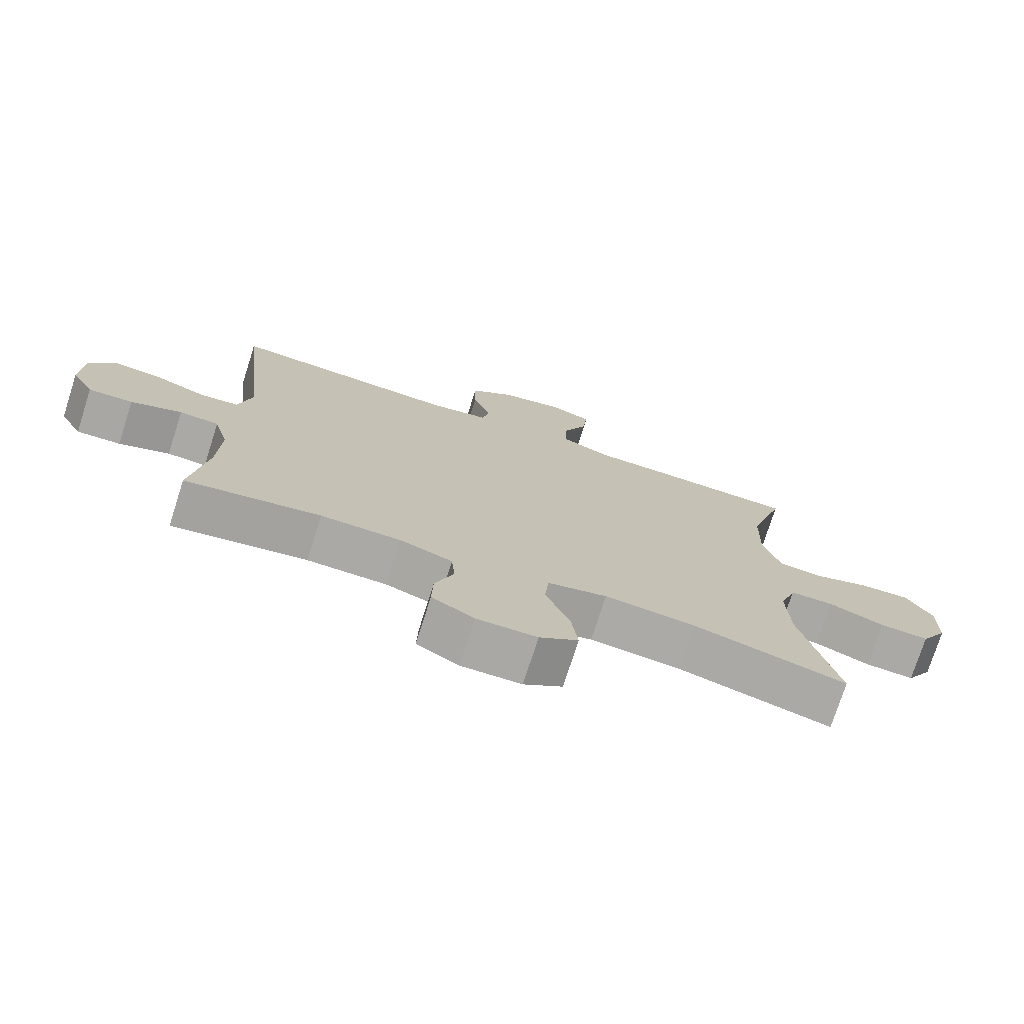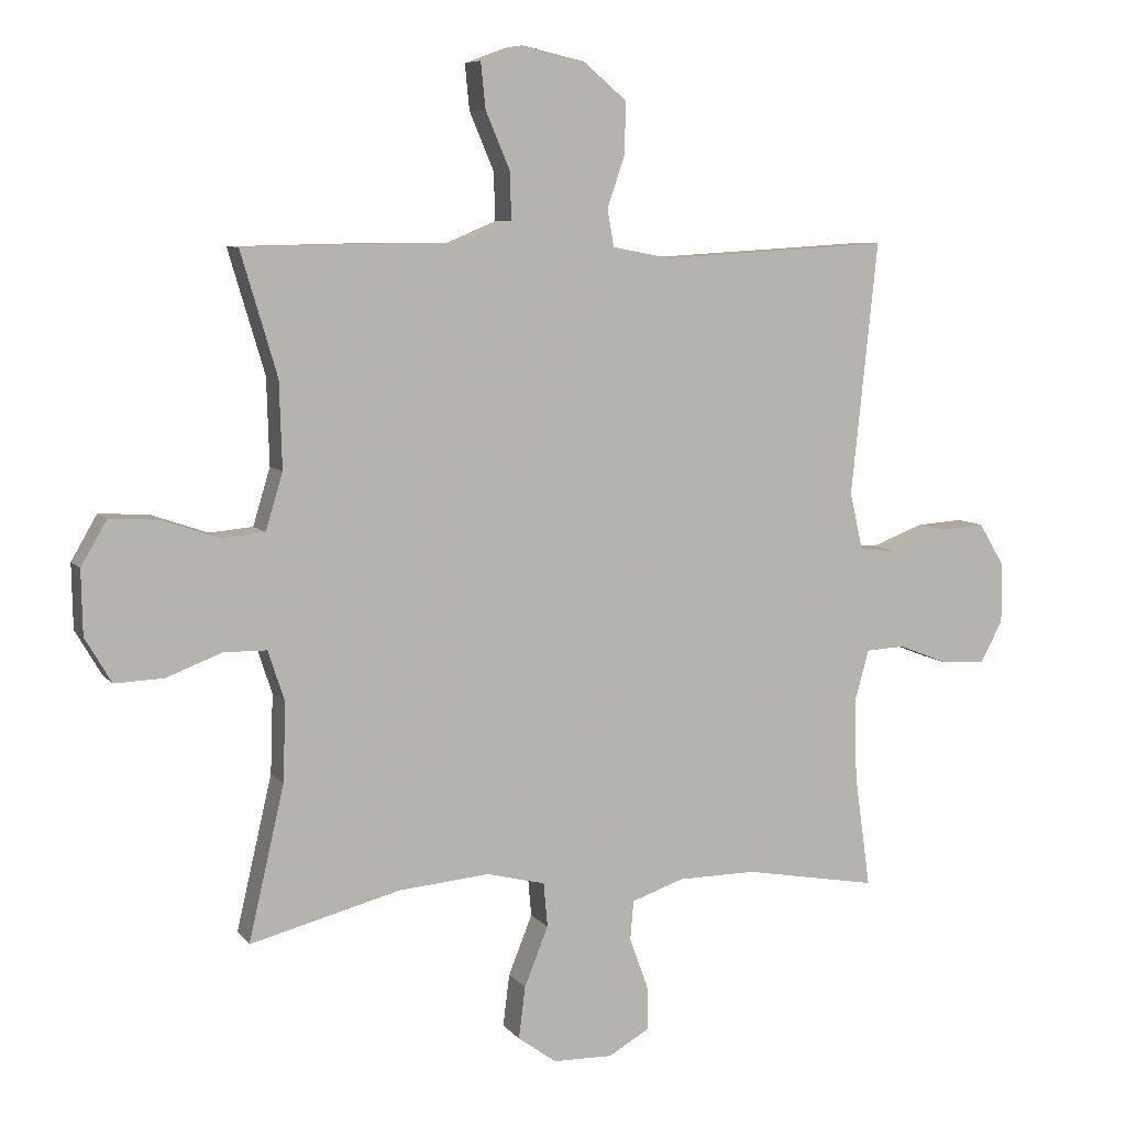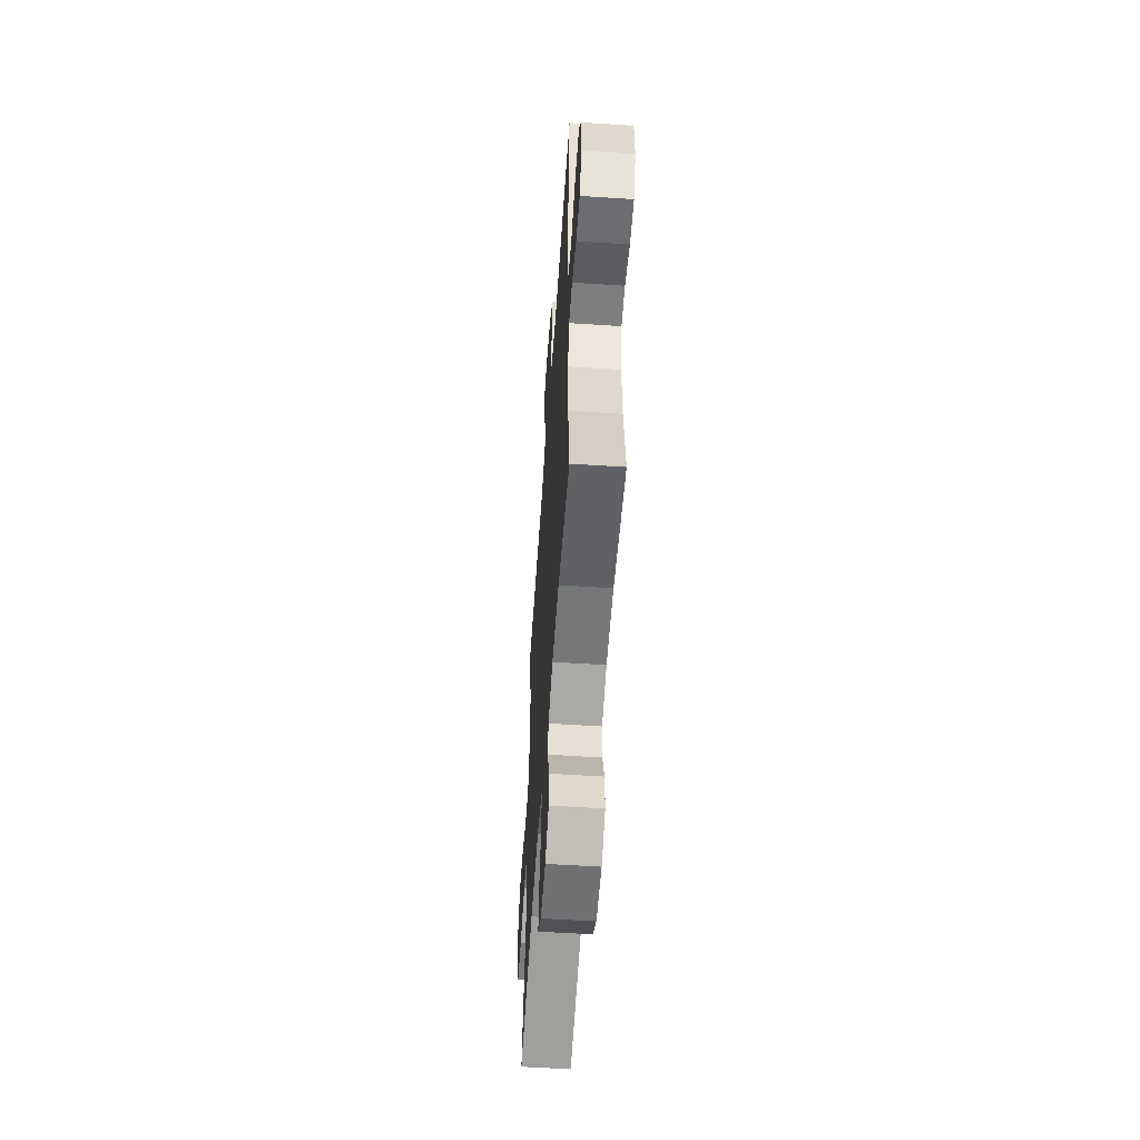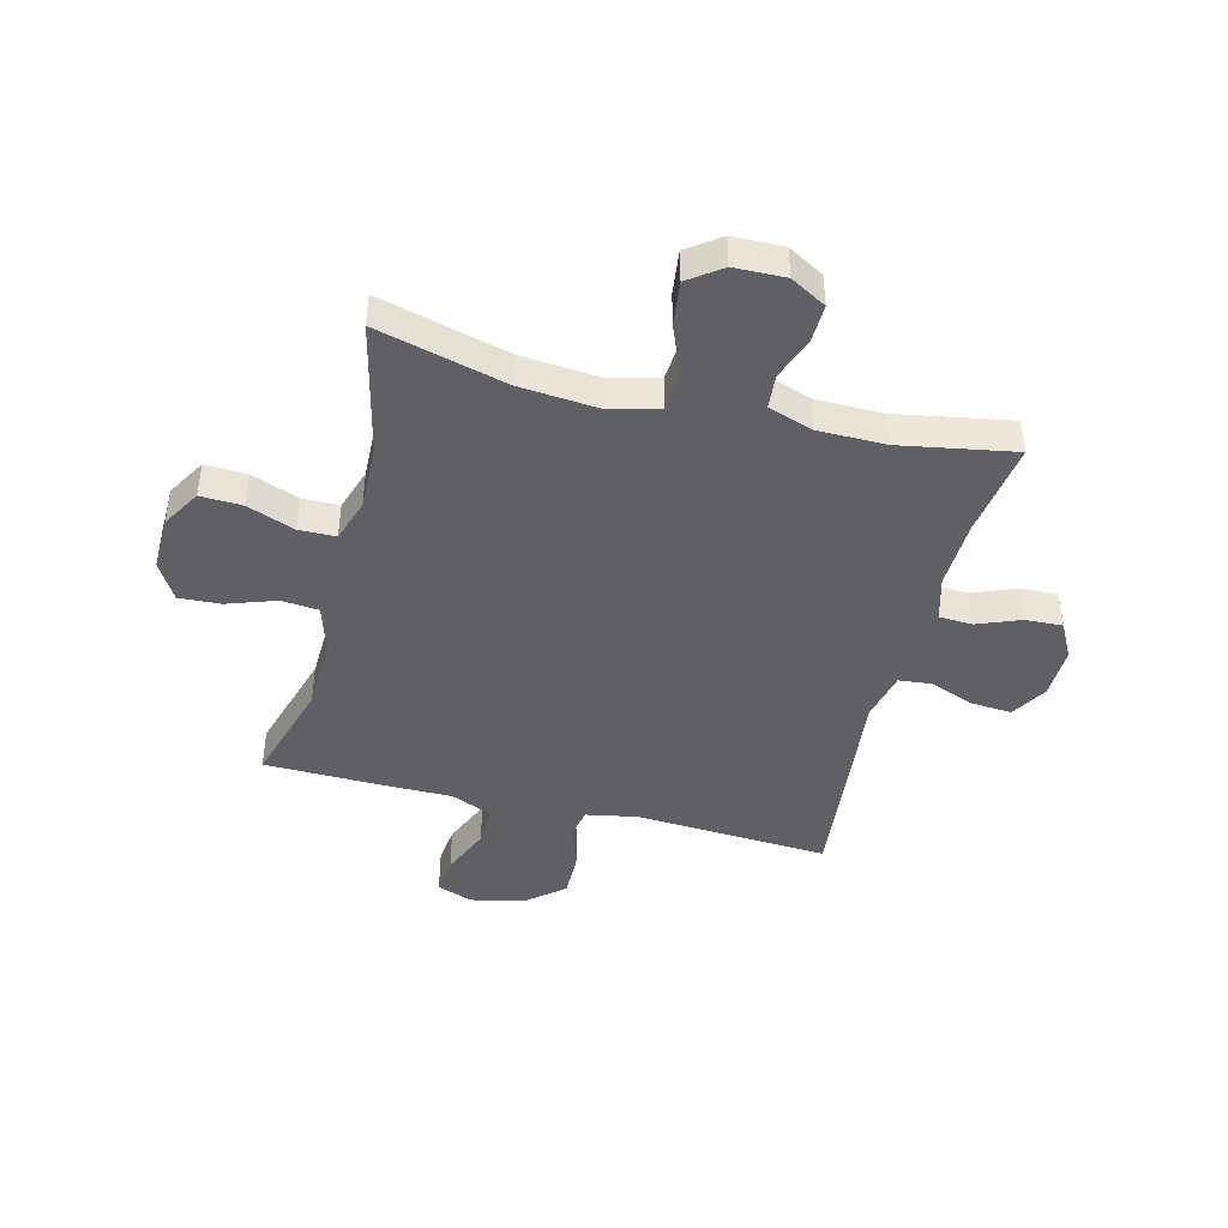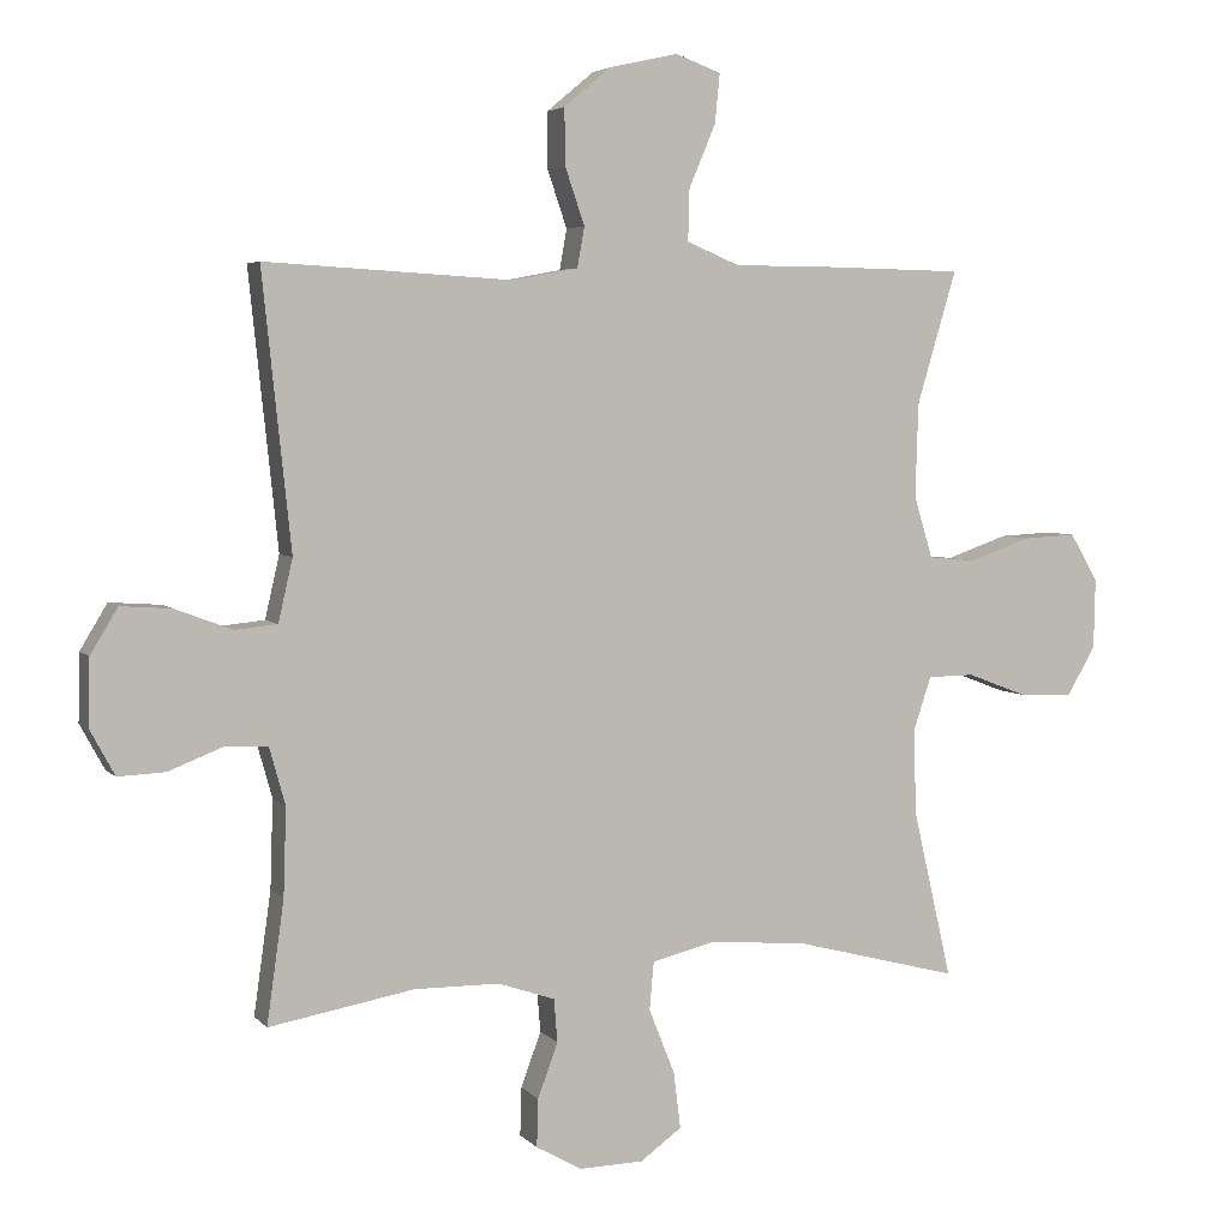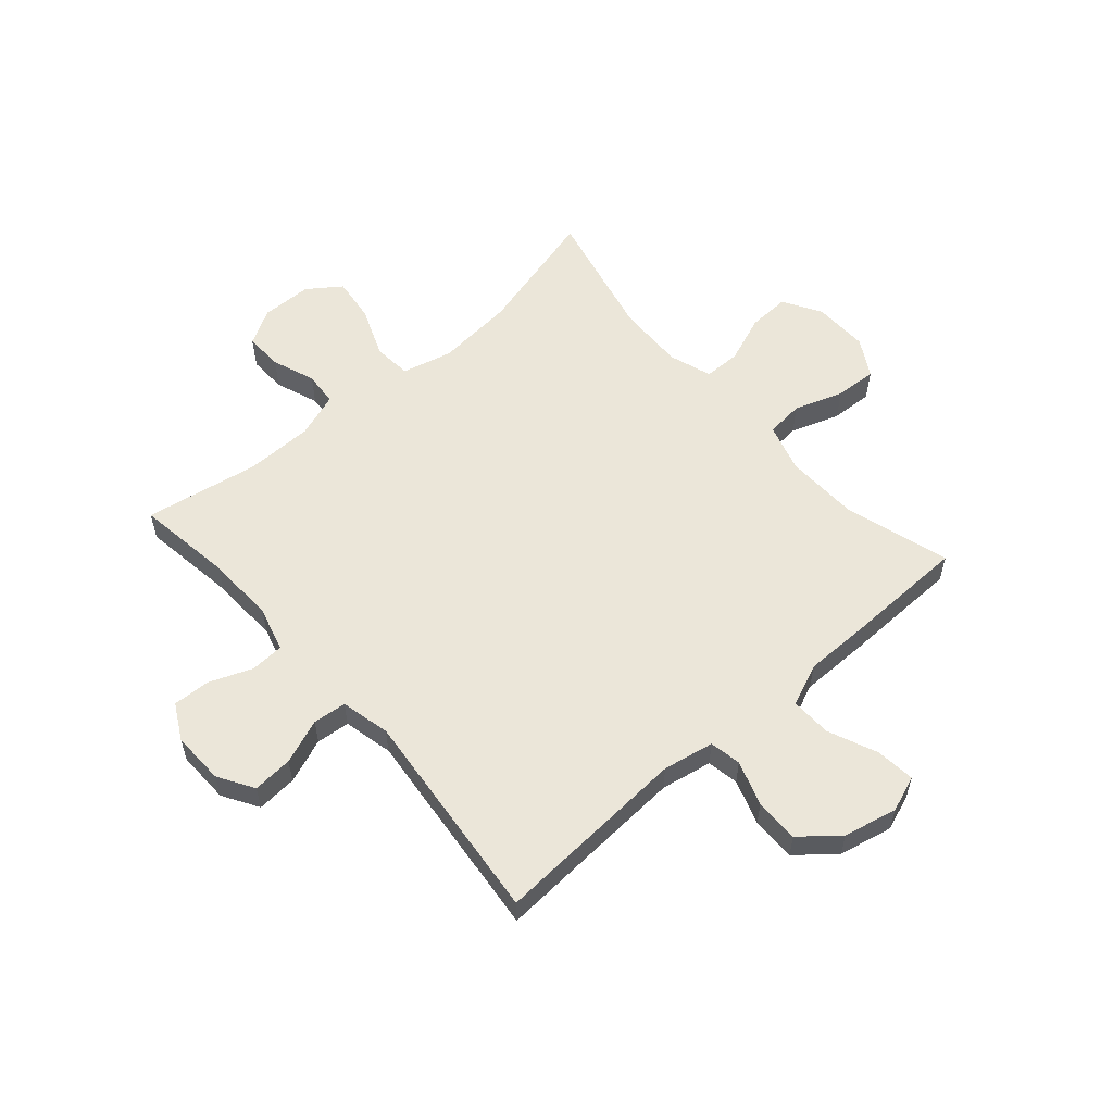
<metadata>
{"format":"obj","ext":"obj","renderer":"f3d","projection":"perspective","resolution":1024,"background":"white","views":[{"elev":-75.2,"azim":-17.7,"up":"+Z"},{"elev":7.5,"azim":159.0,"up":"+Z"},{"elev":-56.6,"azim":-93.9,"up":"+Z"},{"elev":-43.5,"azim":165.8,"up":"+Y"},{"elev":4.5,"azim":-20.8,"up":"+Z"},{"elev":57.1,"azim":-41.3,"up":"+Y"}]}
</metadata>
<code>
v 0.5 0.07 0.5
v 0.445 0.07 0.315
v 0.441 0.07 0.184
v 0.467 0.07 0.098
v 0.533 0.07 0.092
v 0.619 0.07 0.122
v 0.693 0.07 0.126
v 0.732 0.07 0.059
v 0.73 0.07 -0.038
v 0.69 0.07 -0.106
v 0.616 0.07 -0.103
v 0.532 0.07 -0.071
v 0.467 0.07 -0.072
v 0.442 0.07 -0.148
v 0.446 0.07 -0.267
v 0.5 0.07 -0.5
v 0.272 0.07 -0.441
v 0.135 0.07 -0.429
v 0.046 0.07 -0.451
v 0.04 0.07 -0.518
v 0.076 0.07 -0.608
v 0.086 0.07 -0.687
v 0.028 0.07 -0.729
v -0.062 0.07 -0.731
v -0.125 0.07 -0.695
v -0.123 0.07 -0.628
v -0.095 0.07 -0.552
v -0.1 0.07 -0.492
v -0.179 0.07 -0.465
v -0.298 0.07 -0.464
v -0.5 0.07 -0.5
v -0.476 0.07 -0.33
v -0.472 0.07 -0.208
v -0.494 0.07 -0.129
v -0.553 0.07 -0.126
v -0.629 0.07 -0.156
v -0.695 0.07 -0.159
v -0.729 0.07 -0.096
v -0.727 0.07 -0.003
v -0.689 0.07 0.06
v -0.618 0.07 0.055
v -0.539 0.07 0.025
v -0.48 0.07 0.031
v -0.46 0.07 0.118
v -0.5 0.07 0.5
v -0.155 0.07 0.48
v -0.065 0.07 0.497
v -0.055 0.07 0.553
v -0.082 0.07 0.632
v -0.083 0.07 0.71
v -0.017 0.07 0.765
v 0.078 0.07 0.786
v 0.141 0.07 0.763
v 0.134 0.07 0.694
v 0.097 0.07 0.607
v 0.095 0.07 0.535
v 0.169 0.07 0.504
v 0.288 0.07 0.504
v 0.5 0 0.5
v 0.445 0 0.315
v 0.441 0 0.184
v 0.467 0 0.098
v 0.533 0 0.092
v 0.619 0 0.122
v 0.693 0 0.126
v 0.732 0 0.059
v 0.73 0 -0.038
v 0.69 0 -0.106
v 0.616 0 -0.103
v 0.532 0 -0.071
v 0.467 0 -0.072
v 0.442 0 -0.148
v 0.446 0 -0.267
v 0.5 0 -0.5
v 0.272 0 -0.441
v 0.135 0 -0.429
v 0.046 0 -0.451
v 0.04 0 -0.518
v 0.076 0 -0.608
v 0.086 0 -0.687
v 0.028 0 -0.729
v -0.062 0 -0.731
v -0.125 0 -0.695
v -0.123 0 -0.628
v -0.095 0 -0.552
v -0.1 0 -0.492
v -0.179 0 -0.465
v -0.298 0 -0.464
v -0.5 0 -0.5
v -0.476 0 -0.33
v -0.472 0 -0.208
v -0.494 0 -0.129
v -0.553 0 -0.126
v -0.629 0 -0.156
v -0.695 0 -0.159
v -0.729 0 -0.096
v -0.727 0 -0.003
v -0.689 0 0.06
v -0.618 0 0.055
v -0.539 0 0.025
v -0.48 0 0.031
v -0.46 0 0.118
v -0.5 0 0.5
v -0.155 0 0.48
v -0.065 0 0.497
v -0.055 0 0.553
v -0.082 0 0.632
v -0.083 0 0.71
v -0.017 0 0.765
v 0.078 0 0.786
v 0.141 0 0.763
v 0.134 0 0.694
v 0.097 0 0.607
v 0.095 0 0.535
v 0.169 0 0.504
v 0.288 0 0.504
f 57 58 1 2
f 56 57 2 3
f 52 53 54 55
f 52 55 56
f 51 52 56
f 48 49 50 51
f 47 48 51 56
f 44 45 46
f 43 44 46 47
f 39 40 41 42
f 39 42 43
f 38 39 43
f 35 36 37 38
f 34 35 38 43
f 33 34 43 47
f 30 31 32
f 29 30 32 33
f 28 29 33 47
f 24 25 26 27
f 20 21 22 23
f 20 23 24 27
f 15 16 17
f 14 15 17 18
f 13 14 18 19
f 9 10 11 12
f 9 12 13
f 8 9 13
f 5 6 7 8
f 4 5 8 13
f 3 4 13 19
f 47 56 3 19
f 27 28 47
f 19 20 27 47
f 60 59 116 115
f 61 60 115 114
f 113 112 111 110
f 114 113 110
f 114 110 109
f 109 108 107 106
f 114 109 106 105
f 104 103 102
f 105 104 102 101
f 100 99 98 97
f 101 100 97
f 101 97 96
f 96 95 94 93
f 101 96 93 92
f 105 101 92 91
f 90 89 88
f 91 90 88 87
f 105 91 87 86
f 85 84 83 82
f 81 80 79 78
f 85 82 81 78
f 75 74 73
f 76 75 73 72
f 77 76 72 71
f 70 69 68 67
f 71 70 67
f 71 67 66
f 66 65 64 63
f 71 66 63 62
f 77 71 62 61
f 77 61 114 105
f 105 86 85
f 105 85 78 77
f 1 59 60 2
f 2 60 61 3
f 3 61 62 4
f 4 62 63 5
f 5 63 64 6
f 6 64 65 7
f 7 65 66 8
f 8 66 67 9
f 9 67 68 10
f 10 68 69 11
f 11 69 70 12
f 12 70 71 13
f 13 71 72 14
f 14 72 73 15
f 15 73 74 16
f 16 74 75 17
f 17 75 76 18
f 18 76 77 19
f 19 77 78 20
f 20 78 79 21
f 21 79 80 22
f 22 80 81 23
f 23 81 82 24
f 24 82 83 25
f 25 83 84 26
f 26 84 85 27
f 27 85 86 28
f 28 86 87 29
f 29 87 88 30
f 30 88 89 31
f 31 89 90 32
f 32 90 91 33
f 33 91 92 34
f 34 92 93 35
f 35 93 94 36
f 36 94 95 37
f 37 95 96 38
f 38 96 97 39
f 39 97 98 40
f 40 98 99 41
f 41 99 100 42
f 42 100 101 43
f 43 101 102 44
f 44 102 103 45
f 45 103 104 46
f 46 104 105 47
f 47 105 106 48
f 48 106 107 49
f 49 107 108 50
f 50 108 109 51
f 51 109 110 52
f 52 110 111 53
f 53 111 112 54
f 54 112 113 55
f 55 113 114 56
f 56 114 115 57
f 57 115 116 58
f 58 116 59 1

</code>
